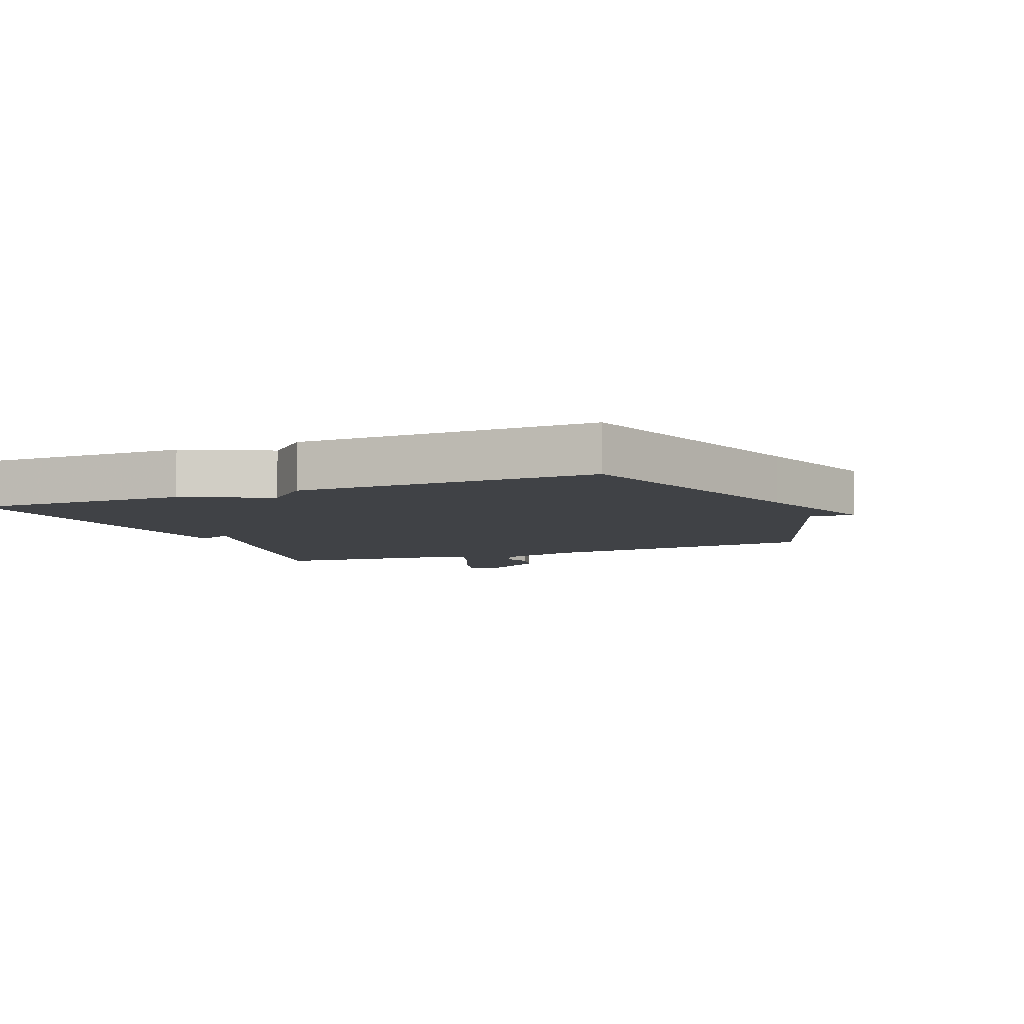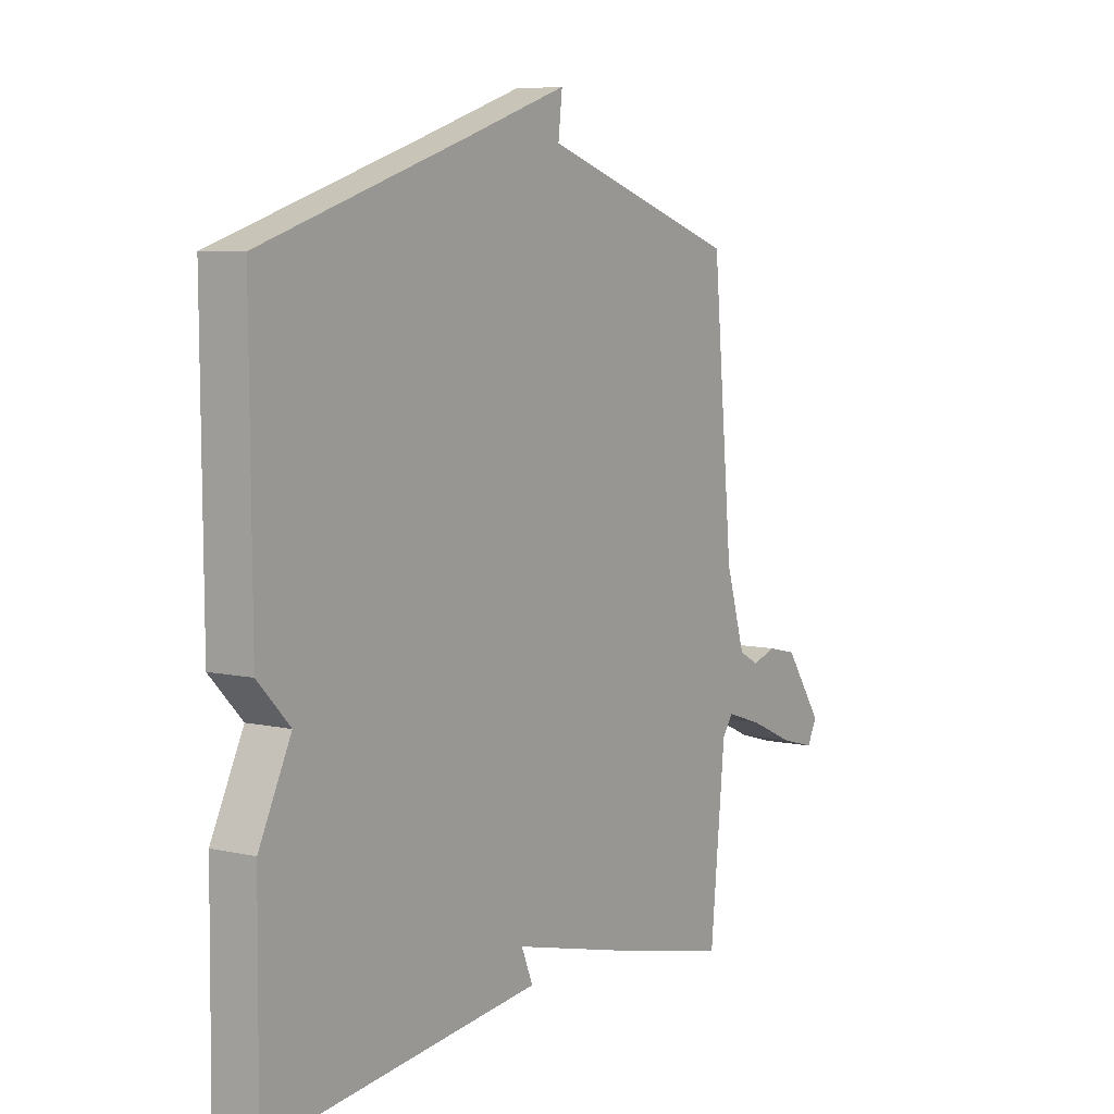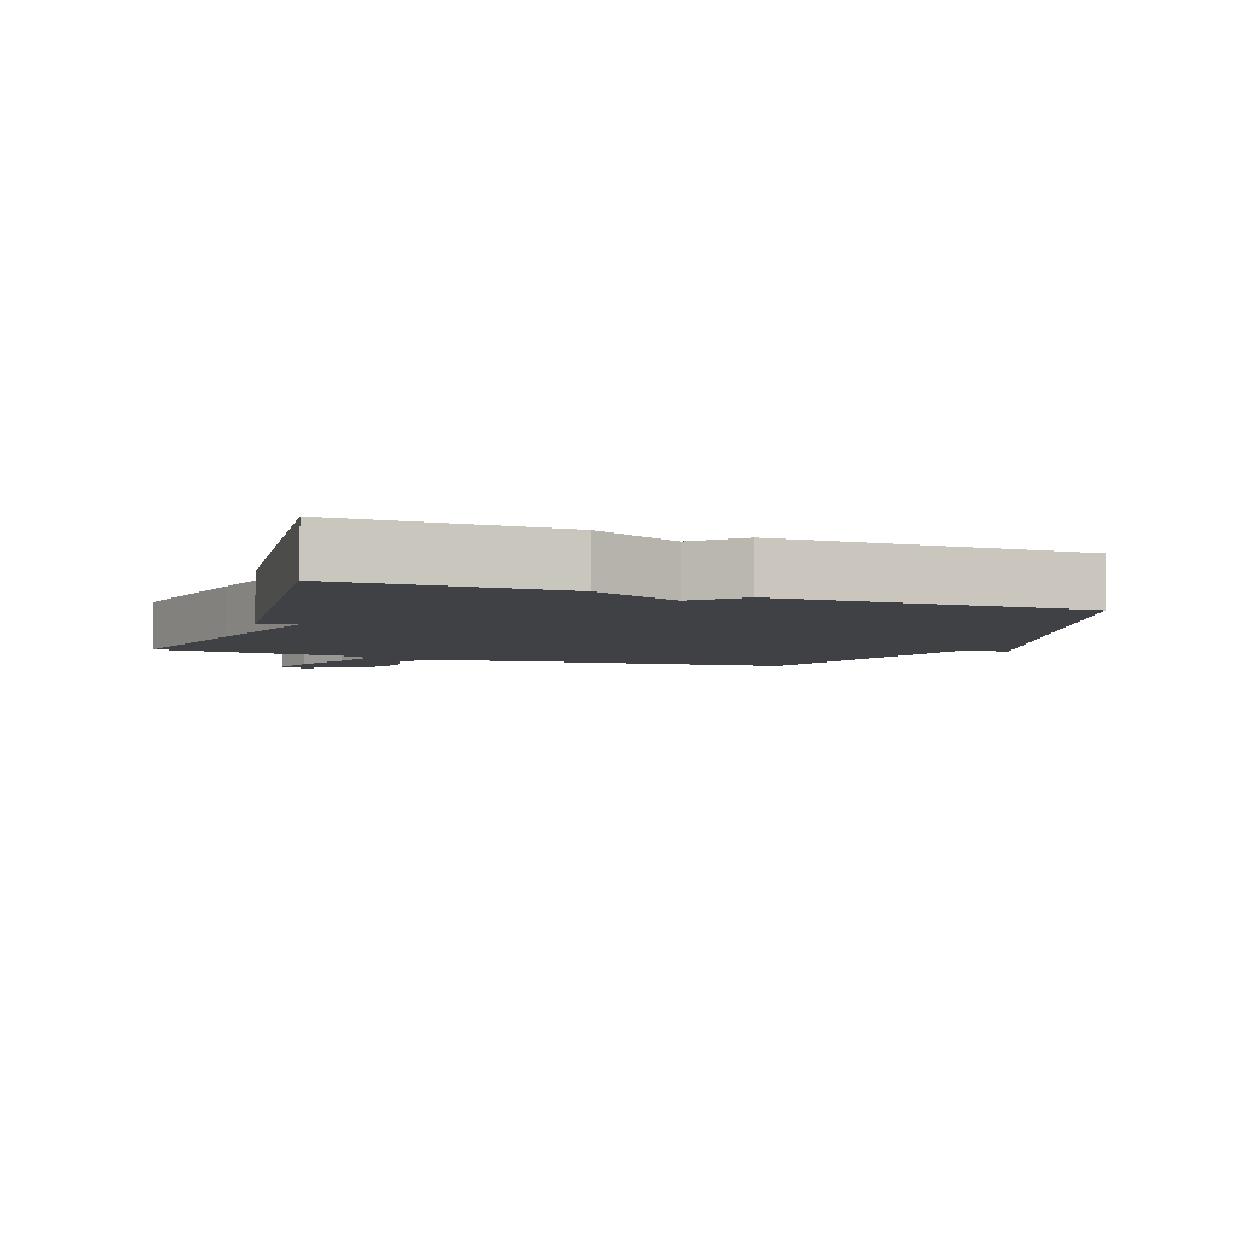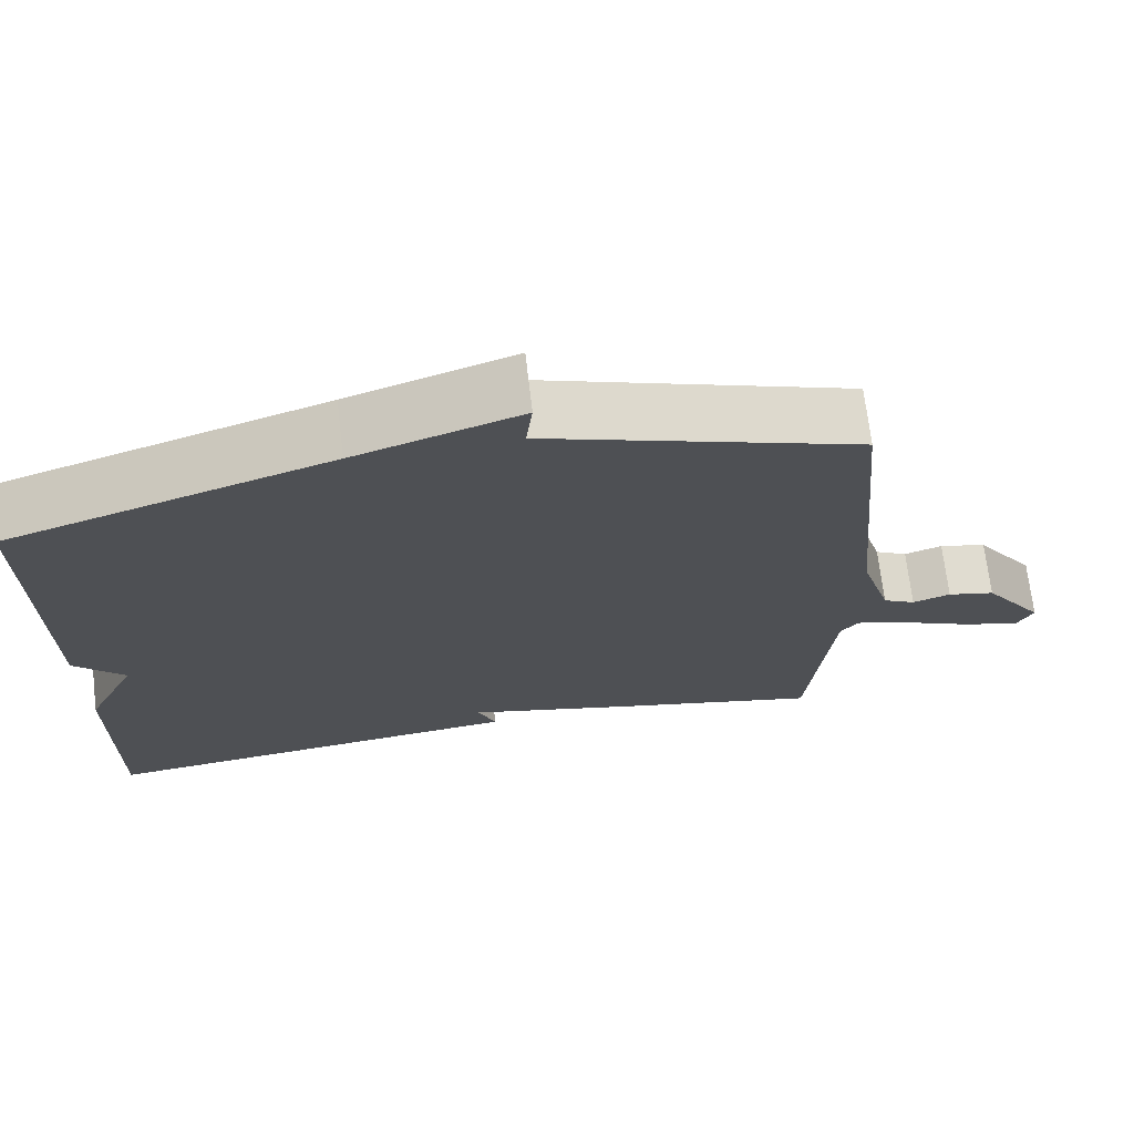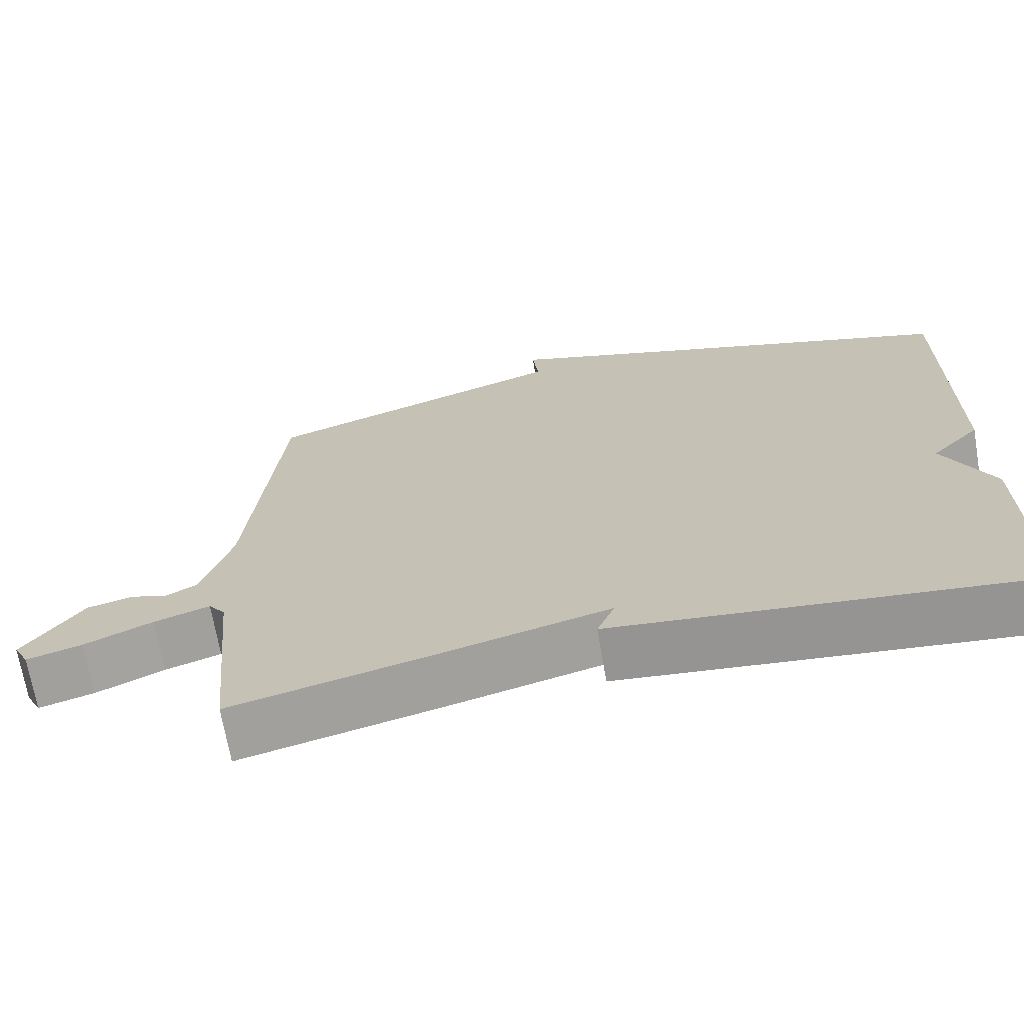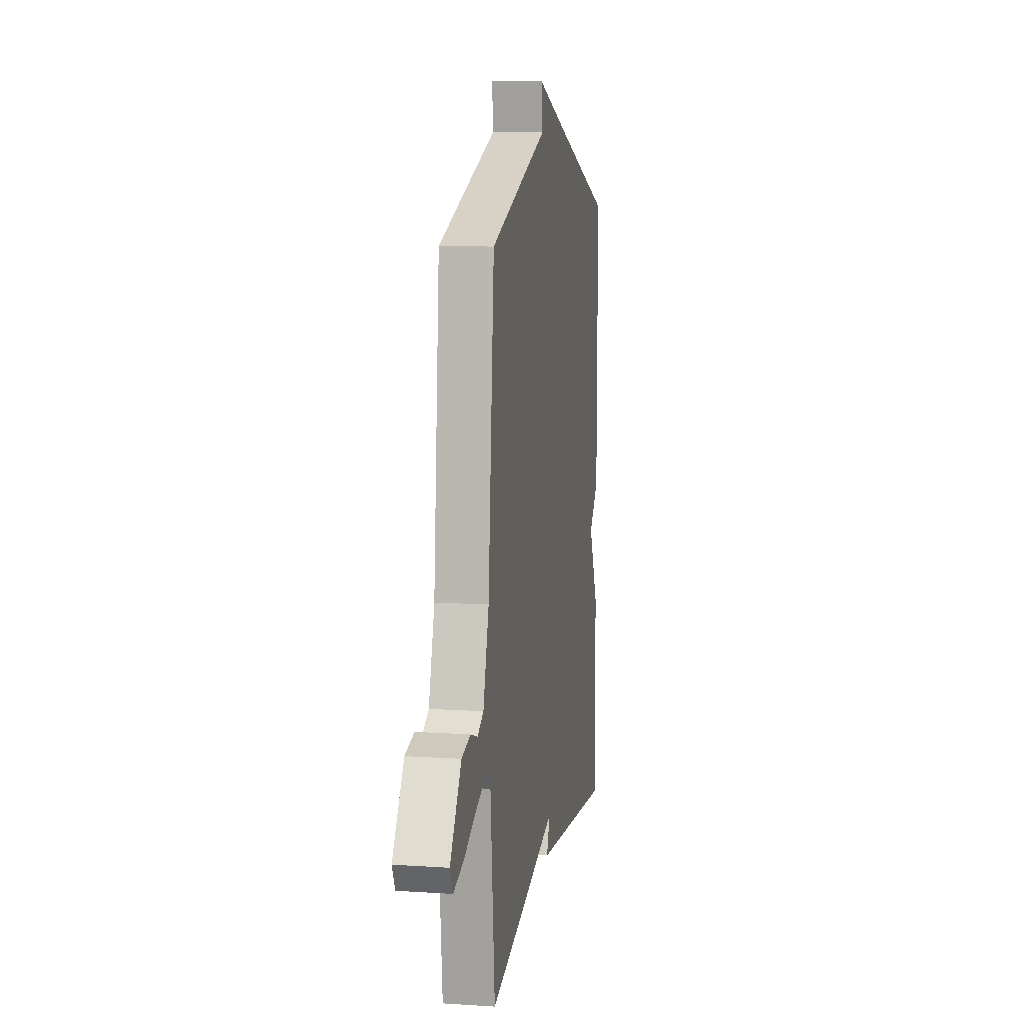
<metadata>
{"format":"obj","ext":"obj","renderer":"f3d","projection":"perspective","resolution":1024,"background":"white","views":[{"elev":-6.5,"azim":-67.7,"up":"+Y"},{"elev":6.9,"azim":-56.3,"up":"+Z"},{"elev":-5.3,"azim":-109.8,"up":"+Y"},{"elev":70.4,"azim":-6.8,"up":"+Z"},{"elev":-69.4,"azim":-170.2,"up":"+Z"},{"elev":10.1,"azim":99.5,"up":"+Z"}]}
</metadata>
<code>
v -0.5 0.07 -0.5
v -0.497 0.07 -0.164
v -0.433 0.07 -0.031
v -0.497 0.07 0.036
v -0.5 0.07 0.5
v -0.096 0.07 0.633
v 0.112 0.07 0.703
v 0.104 0.07 0.633
v 0.5 0.07 0.5
v 0.541 0.07 0.052
v 0.58 0.07 -0.077
v 0.621 0.07 -0.099
v 0.669 0.07 -0.083
v 0.729 0.07 -0.097
v 0.806 0.07 -0.208
v 0.786 0.07 -0.247
v 0.714 0.07 -0.227
v 0.625 0.07 -0.187
v 0.552 0.07 -0.163
v 0.53 0.07 -0.193
v 0.5 0.07 -0.5
v 0.243 0.07 -0.44
v 0.02 0.07 -0.384
v 0.043 0.07 -0.44
v -0.5 0 -0.5
v -0.497 0 -0.164
v -0.433 0 -0.031
v -0.497 0 0.036
v -0.5 0 0.5
v -0.096 0 0.633
v 0.112 0 0.703
v 0.104 0 0.633
v 0.5 0 0.5
v 0.541 0 0.052
v 0.58 0 -0.077
v 0.621 0 -0.099
v 0.669 0 -0.083
v 0.729 0 -0.097
v 0.806 0 -0.208
v 0.786 0 -0.247
v 0.714 0 -0.227
v 0.625 0 -0.187
v 0.552 0 -0.163
v 0.53 0 -0.193
v 0.5 0 -0.5
v 0.243 0 -0.44
v 0.02 0 -0.384
v 0.043 0 -0.44
f 1 2 3
f 24 1 3
f 23 24 3
f 4 5 6
f 3 4 6
f 23 3 6
f 22 23 6
f 21 22 6
f 20 21 6
f 19 20 6
f 18 19 6
f 16 17 18
f 15 16 18
f 14 15 18
f 13 14 18
f 12 13 18
f 11 12 18
f 11 18 6
f 10 11 6
f 8 9 10 6
f 6 7 8
f 27 26 25
f 27 25 48
f 27 48 47
f 30 29 28
f 30 28 27
f 30 27 47
f 30 47 46
f 30 46 45
f 30 45 44
f 30 44 43
f 30 43 42
f 42 41 40
f 42 40 39
f 42 39 38
f 42 38 37
f 42 37 36
f 42 36 35
f 30 42 35
f 30 35 34
f 30 34 33 32
f 32 31 30
f 1 25 26 2
f 2 26 27 3
f 3 27 28 4
f 4 28 29 5
f 5 29 30 6
f 6 30 31 7
f 7 31 32 8
f 8 32 33 9
f 9 33 34 10
f 10 34 35 11
f 11 35 36 12
f 12 36 37 13
f 13 37 38 14
f 14 38 39 15
f 15 39 40 16
f 16 40 41 17
f 17 41 42 18
f 18 42 43 19
f 19 43 44 20
f 20 44 45 21
f 21 45 46 22
f 22 46 47 23
f 23 47 48 24
f 24 48 25 1

</code>
